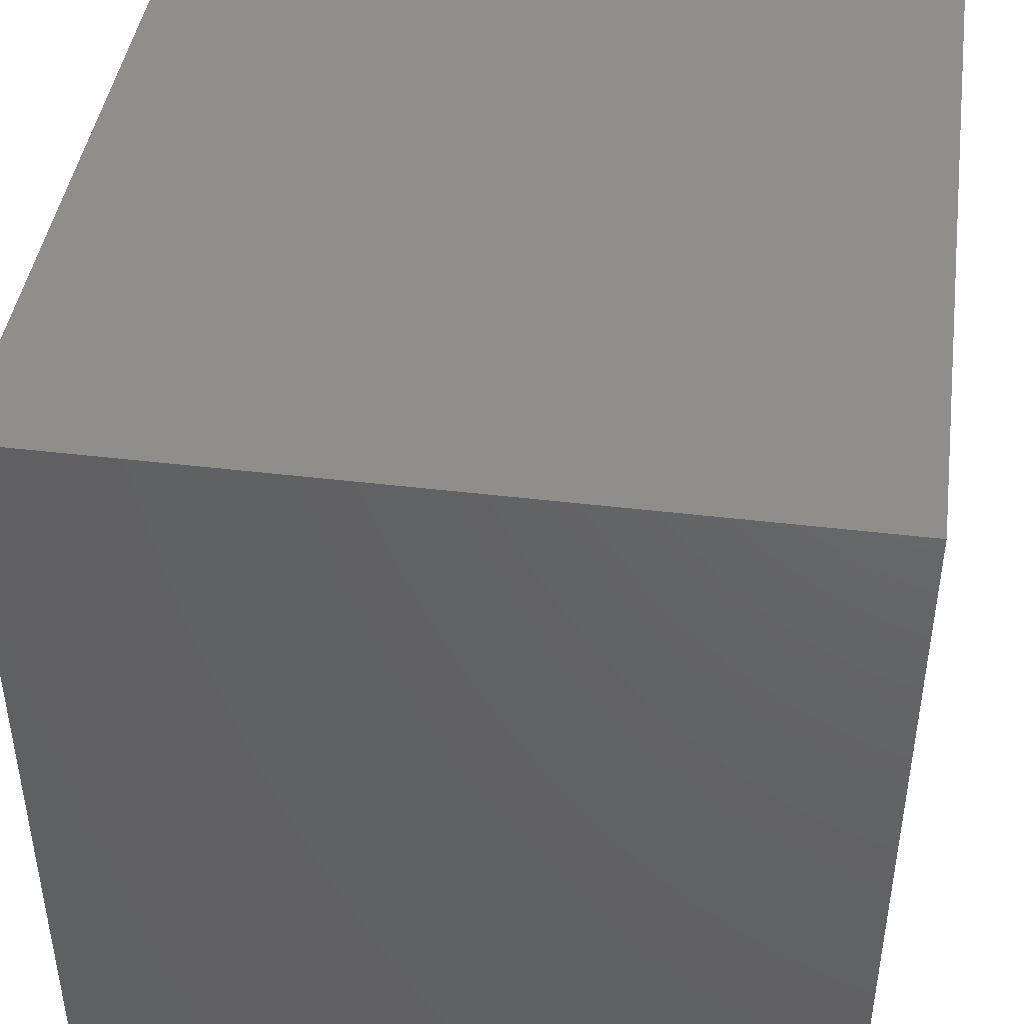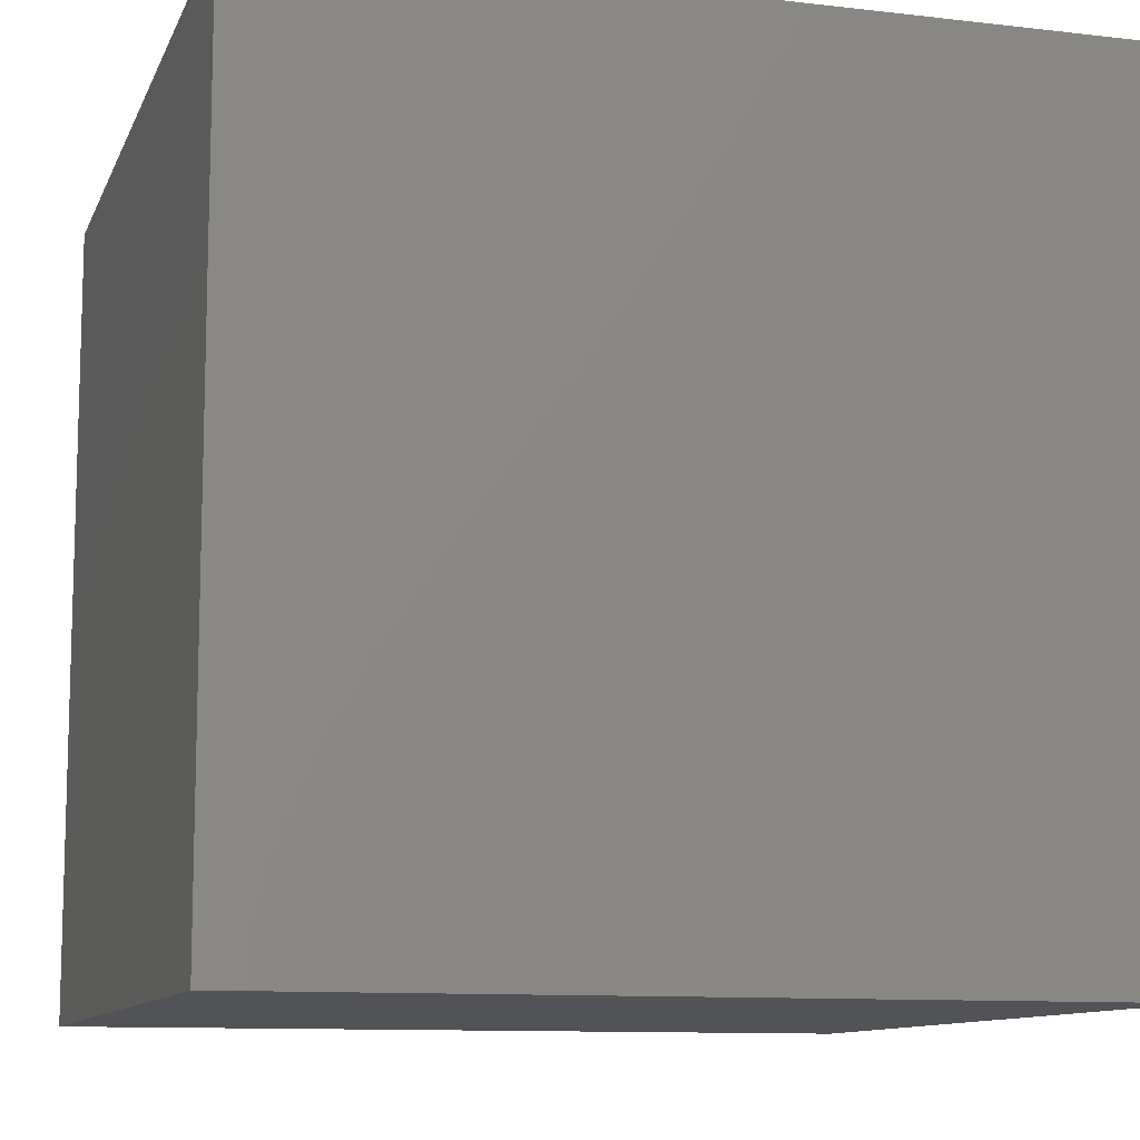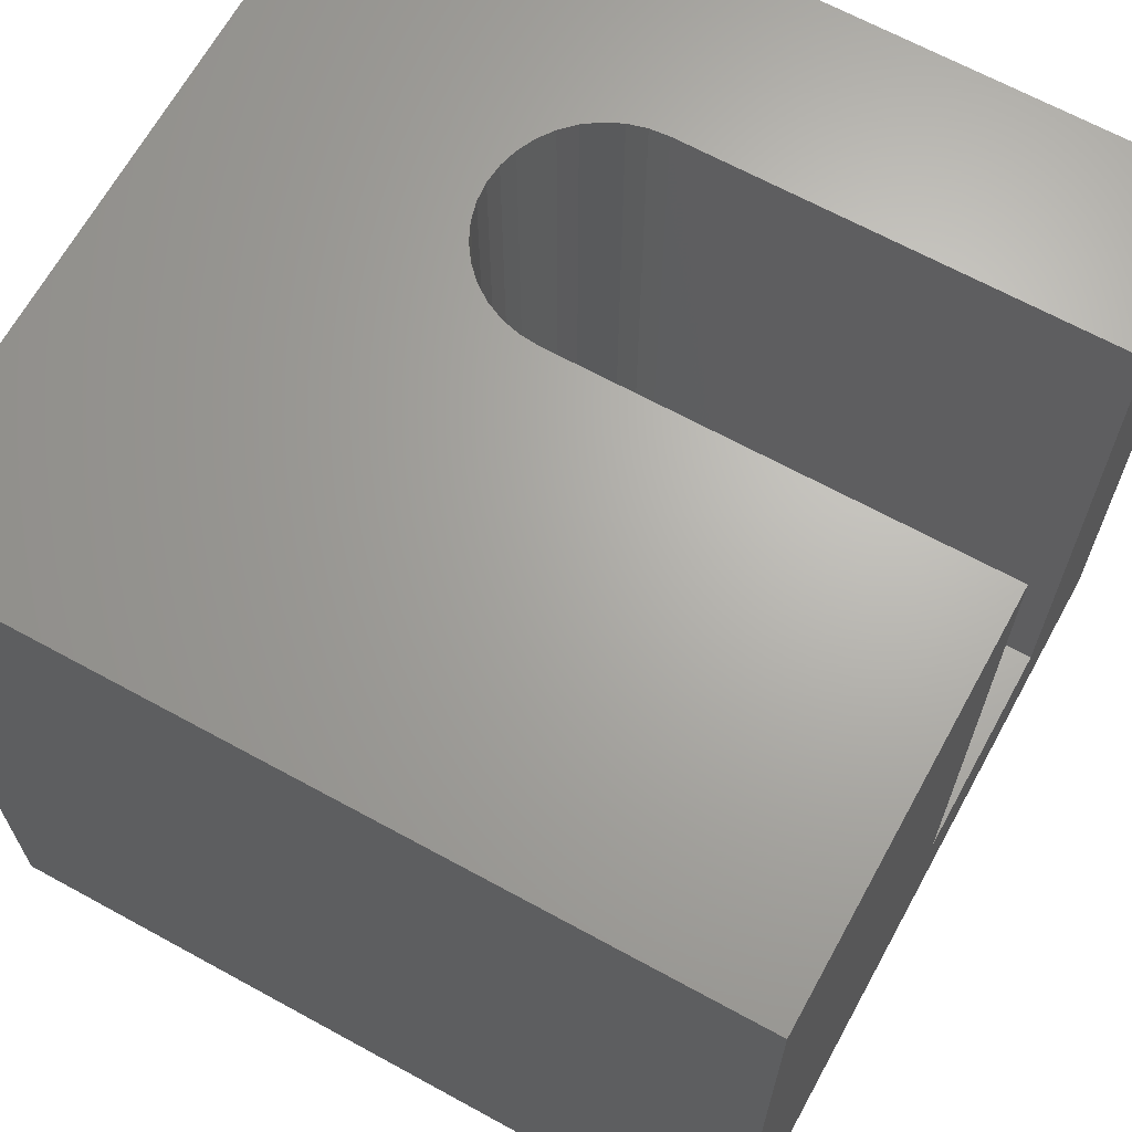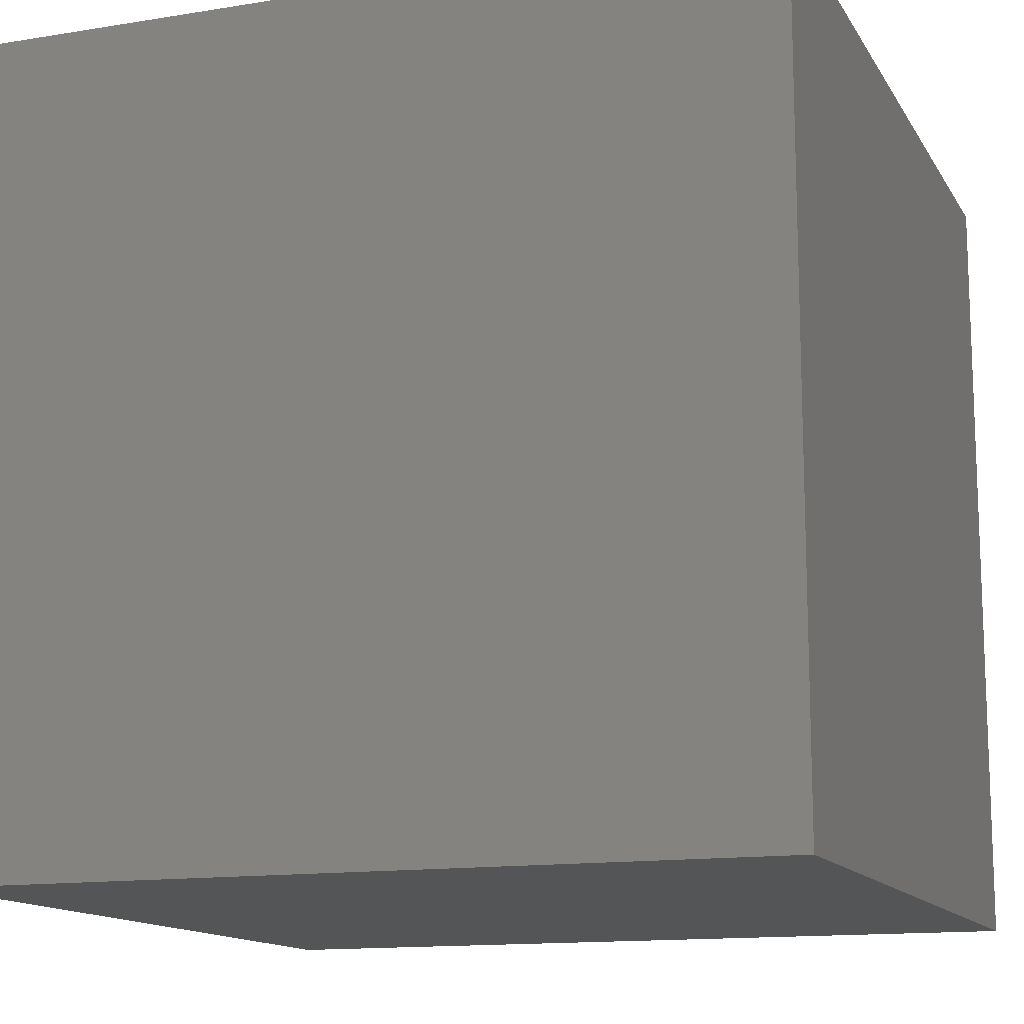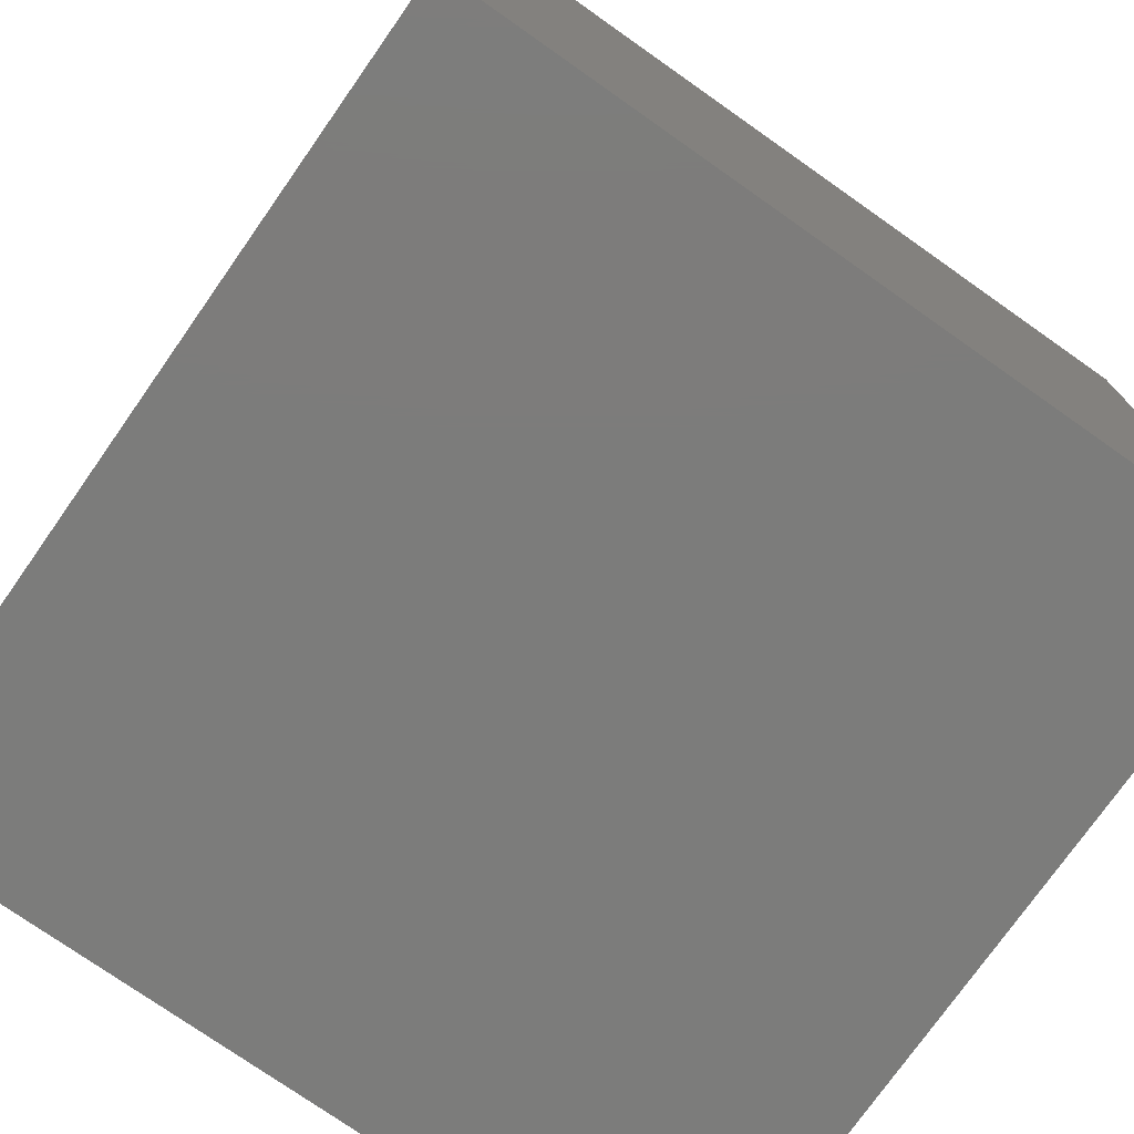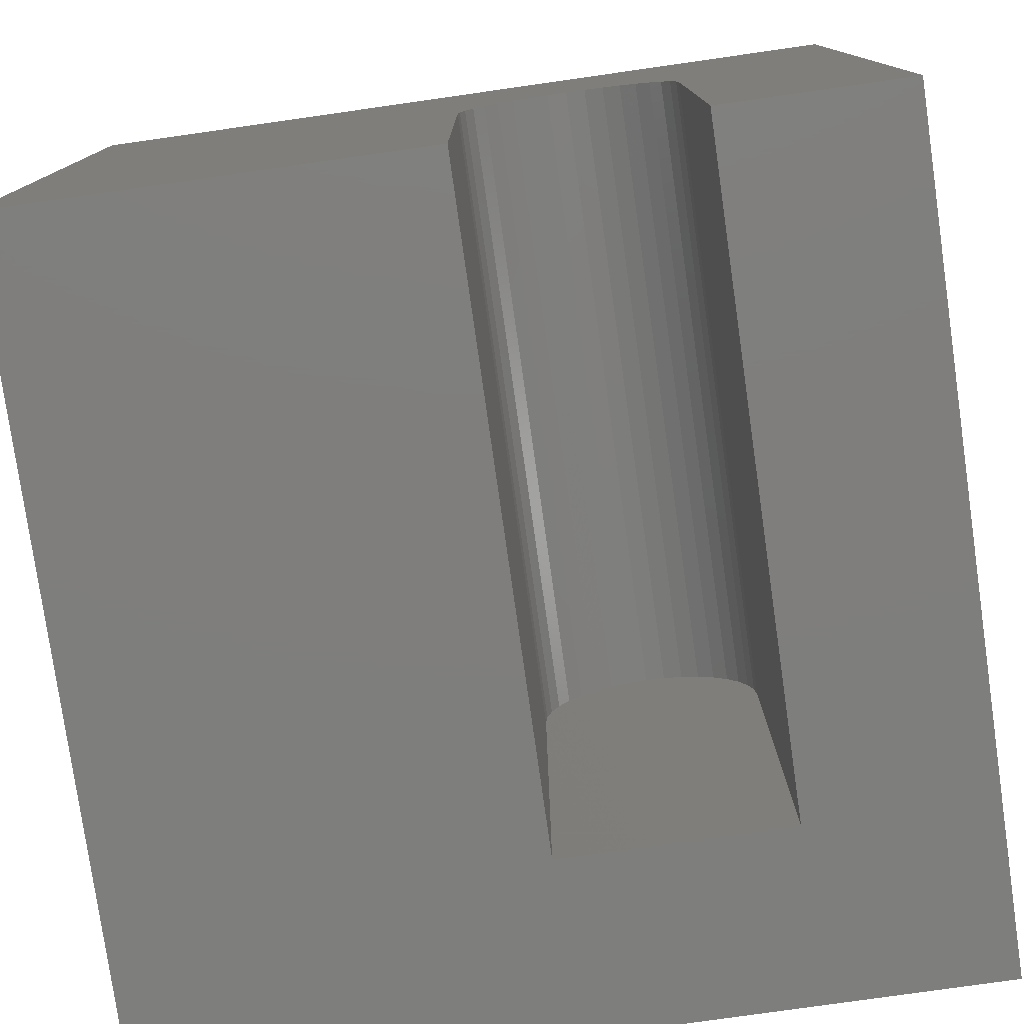
<metadata>
{"format":"stl","ext":"stl","renderer":"f3d","projection":"perspective","resolution":1024,"background":"white","views":[{"elev":43.5,"azim":-171.9,"up":"+Y"},{"elev":-10.7,"azim":163.7,"up":"+Z"},{"elev":66.4,"azim":-61.2,"up":"+Z"},{"elev":-13.5,"azim":-159.8,"up":"+Z"},{"elev":-75.5,"azim":54.9,"up":"+Z"},{"elev":-78.2,"azim":8.1,"up":"+Y"}]}
</metadata>
<code>
# stl→obj: 50 verts, 96 faces
v 0 10 10
v 0 10 0
v 0 0 10
v 0 0 0
v 6.65 6.674 10
v 6.882 6.612 10
v 10 10 10
v 7.099 6.511 10
v 7.296 6.373 10
v 7.466 6.203 10
v 7.603 6.007 10
v 7.705 5.789 10
v 5.357 6.203 10
v 5.527 6.373 10
v 5.723 6.511 10
v 7.788 0 10
v 10 0 10
v 7.788 5.319 10
v 7.767 5.558 10
v 5.035 0 10
v 5.035 5.319 10
v 5.056 5.558 10
v 5.118 5.789 10
v 5.219 6.007 10
v 5.941 6.612 10
v 6.172 6.674 10
v 6.411 6.695 10
v 10 10 0
v 10 0 0
v 5.035 0 2.111
v 7.788 0 2.111
v 5.035 5.319 2.111
v 7.788 5.319 2.111
v 7.767 5.558 2.111
v 7.705 5.789 2.111
v 7.603 6.007 2.111
v 7.466 6.203 2.111
v 7.296 6.373 2.111
v 7.099 6.511 2.111
v 6.882 6.612 2.111
v 6.65 6.674 2.111
v 6.411 6.695 2.111
v 6.172 6.674 2.111
v 5.941 6.612 2.111
v 5.723 6.511 2.111
v 5.527 6.373 2.111
v 5.357 6.203 2.111
v 5.219 6.007 2.111
v 5.118 5.789 2.111
v 5.056 5.558 2.111
f 1 2 3
f 3 2 4
f 5 6 7
f 7 6 8
f 7 8 9
f 9 10 7
f 7 10 11
f 7 11 12
f 13 14 1
f 1 14 15
f 16 17 18
f 18 17 7
f 18 7 19
f 19 7 12
f 3 20 1
f 1 20 21
f 1 21 22
f 22 23 1
f 1 23 24
f 1 24 13
f 15 25 1
f 1 25 26
f 1 26 7
f 7 26 27
f 7 27 5
f 28 7 29
f 29 7 17
f 2 28 4
f 4 28 29
f 7 28 1
f 1 28 2
f 20 3 30
f 30 3 4
f 30 4 31
f 31 4 29
f 31 29 16
f 16 29 17
f 30 32 20
f 20 32 21
f 33 18 19
f 33 19 34
f 34 19 12
f 34 12 35
f 35 12 11
f 35 11 36
f 36 11 10
f 36 10 37
f 37 10 9
f 37 9 38
f 38 9 8
f 38 8 39
f 39 8 6
f 39 6 40
f 40 6 5
f 40 5 41
f 41 5 27
f 41 27 42
f 42 27 26
f 42 26 43
f 43 26 25
f 43 25 44
f 44 25 15
f 44 15 45
f 45 15 14
f 45 14 46
f 46 14 13
f 46 13 47
f 47 13 24
f 47 24 48
f 48 24 23
f 48 23 49
f 49 23 22
f 49 22 50
f 50 22 21
f 50 21 32
f 33 31 18
f 18 31 16
f 30 31 32
f 32 31 33
f 32 33 34
f 34 35 32
f 32 35 36
f 32 36 37
f 37 38 32
f 32 38 39
f 32 39 40
f 40 41 32
f 32 41 42
f 32 42 43
f 43 44 32
f 32 44 45
f 32 45 50
f 50 45 49
f 49 45 48
f 48 45 46
f 48 46 47

</code>
